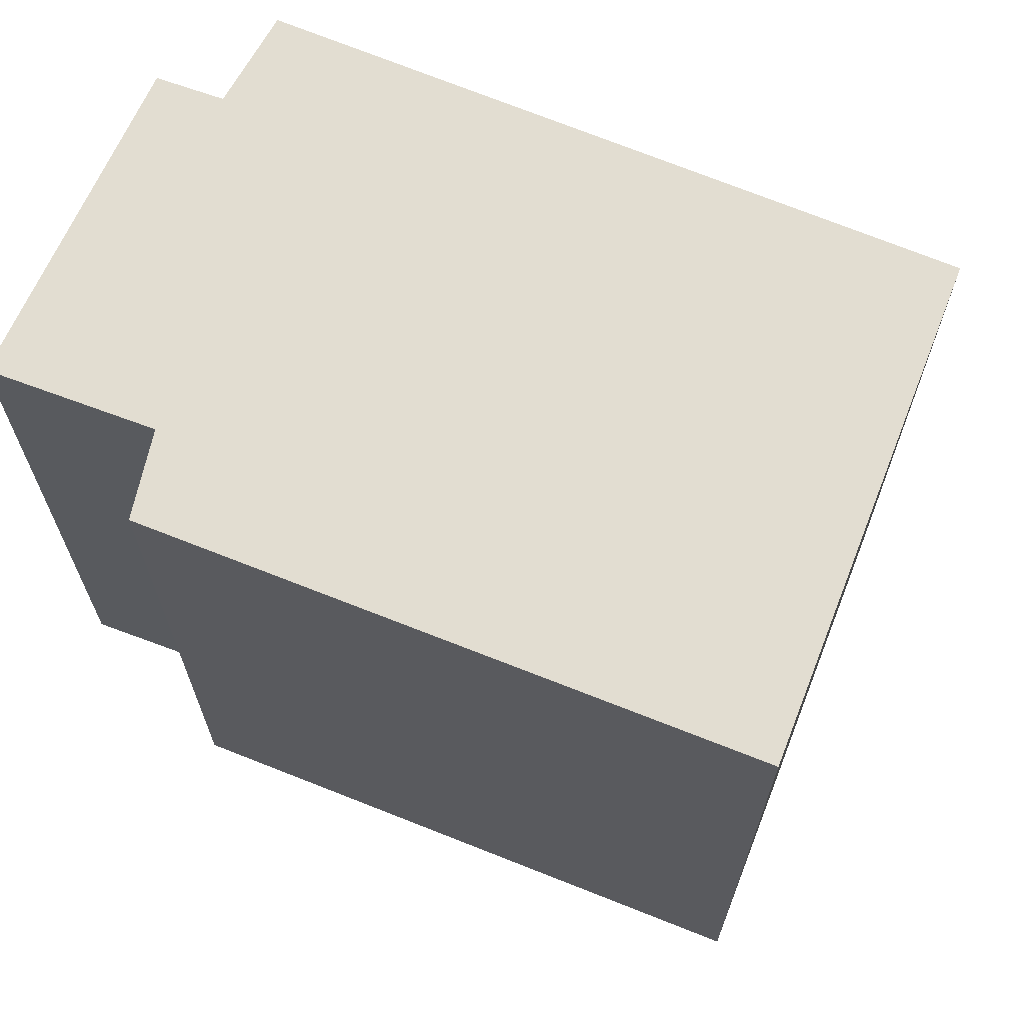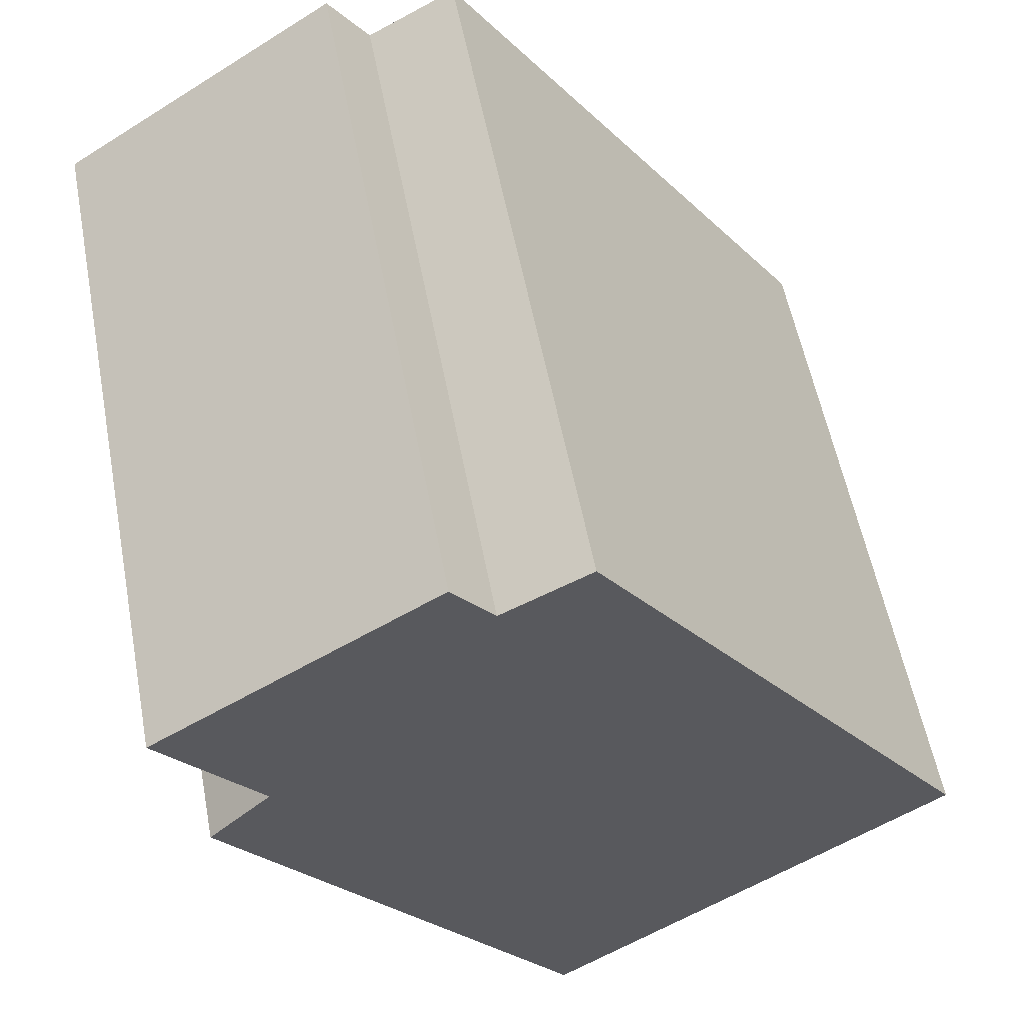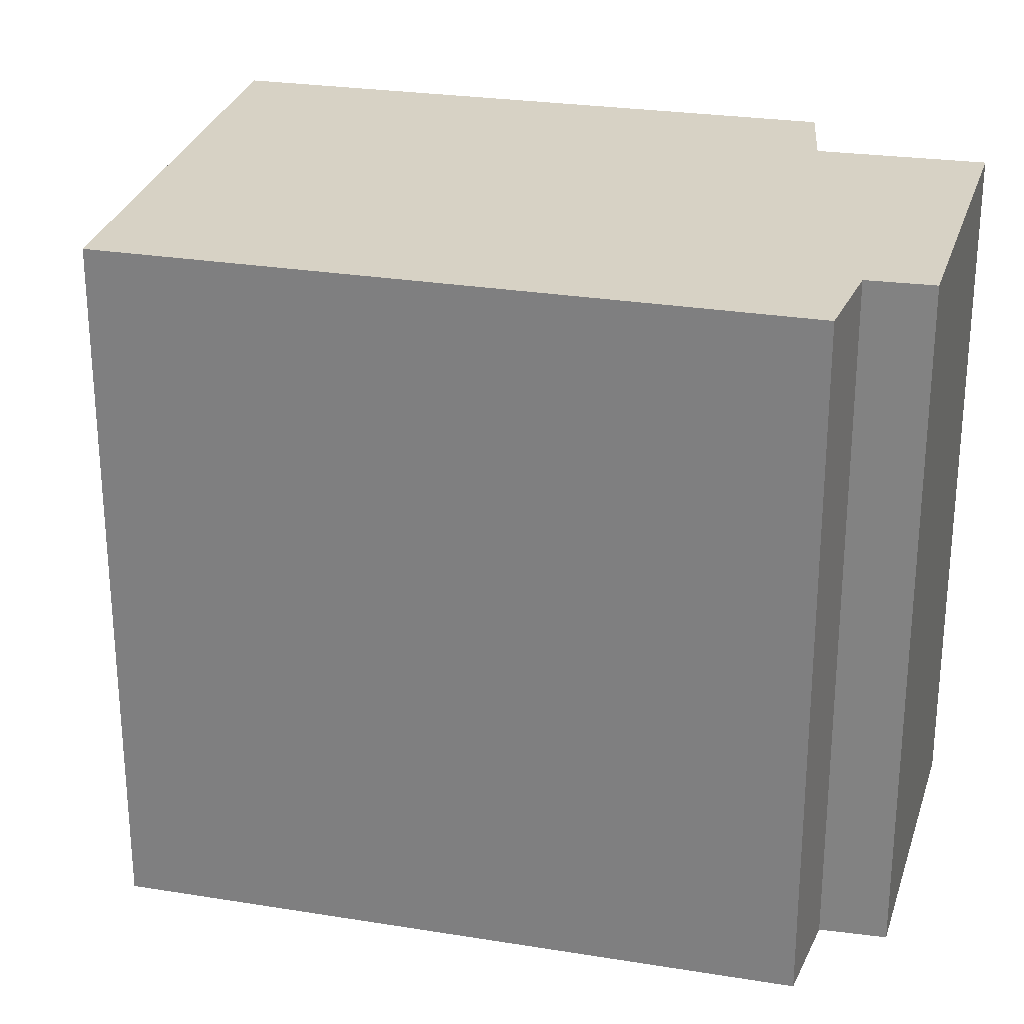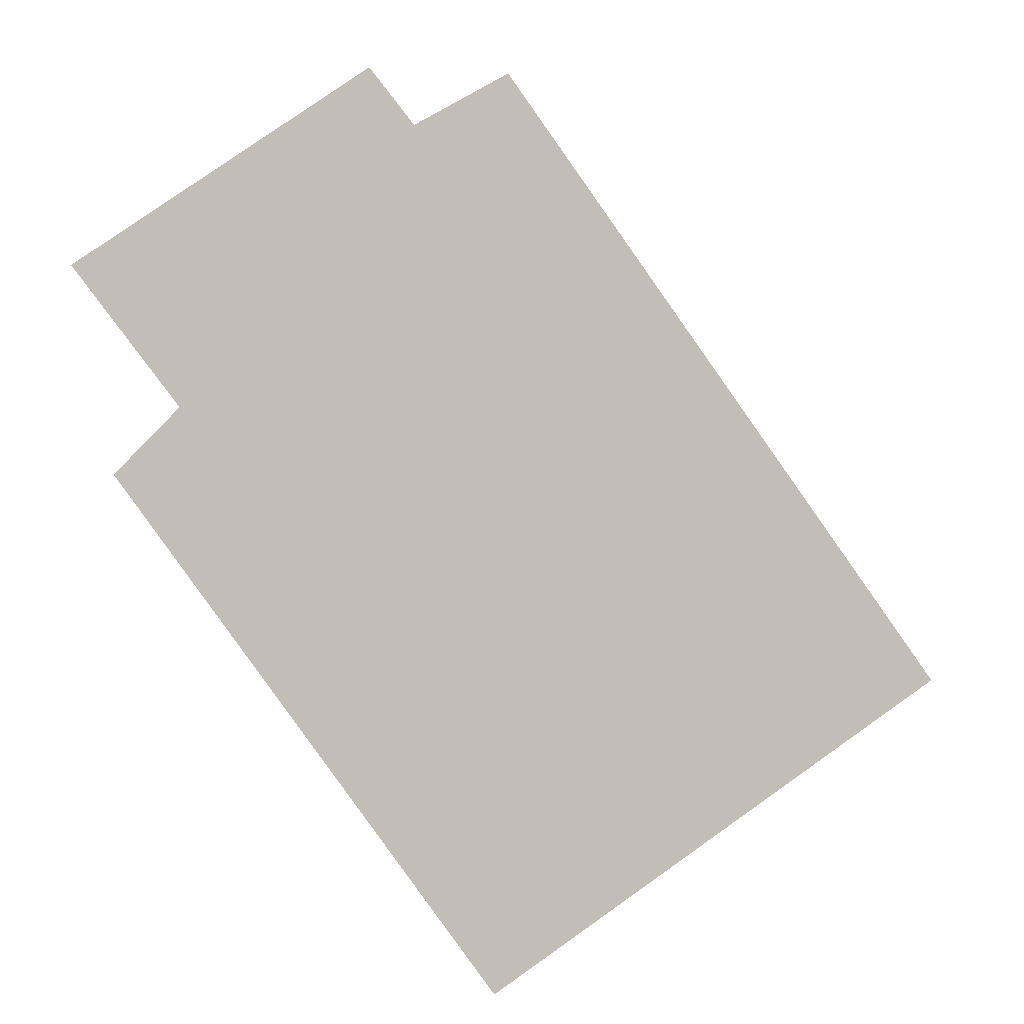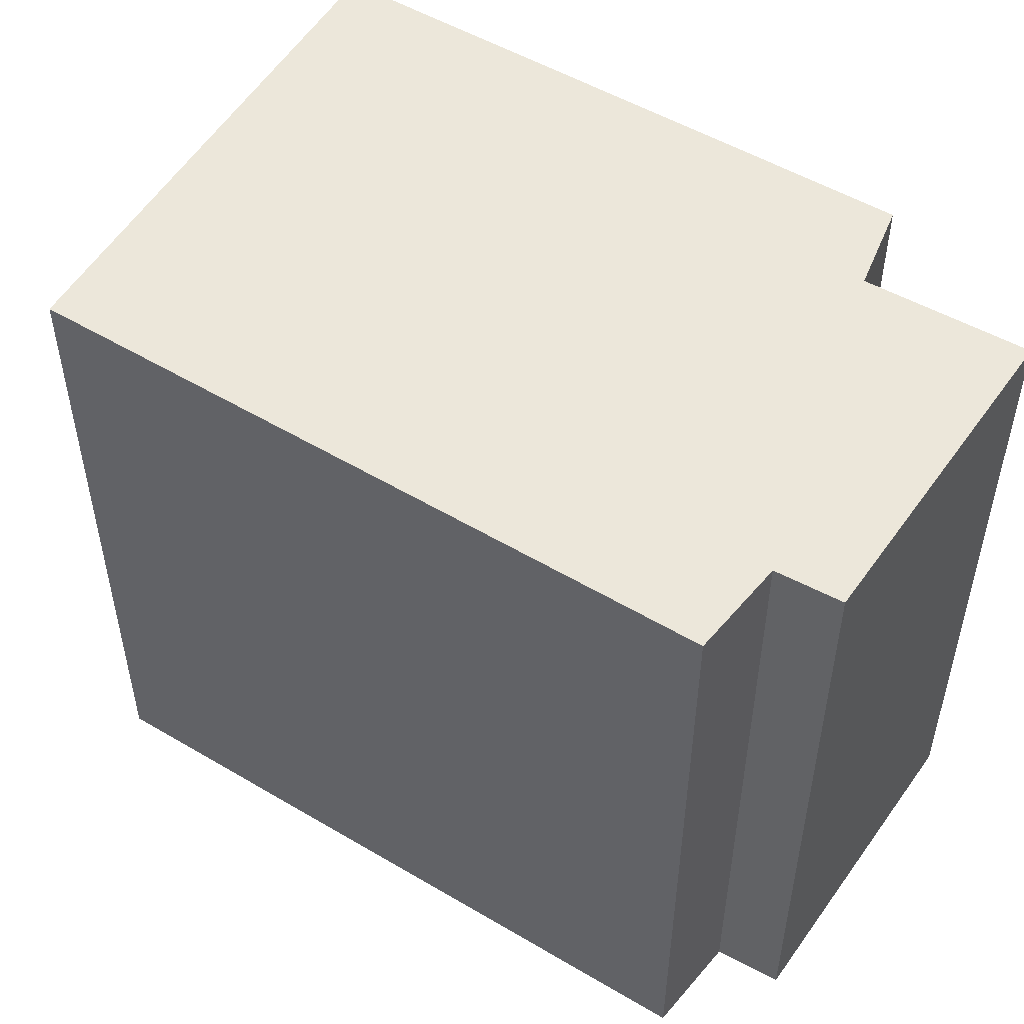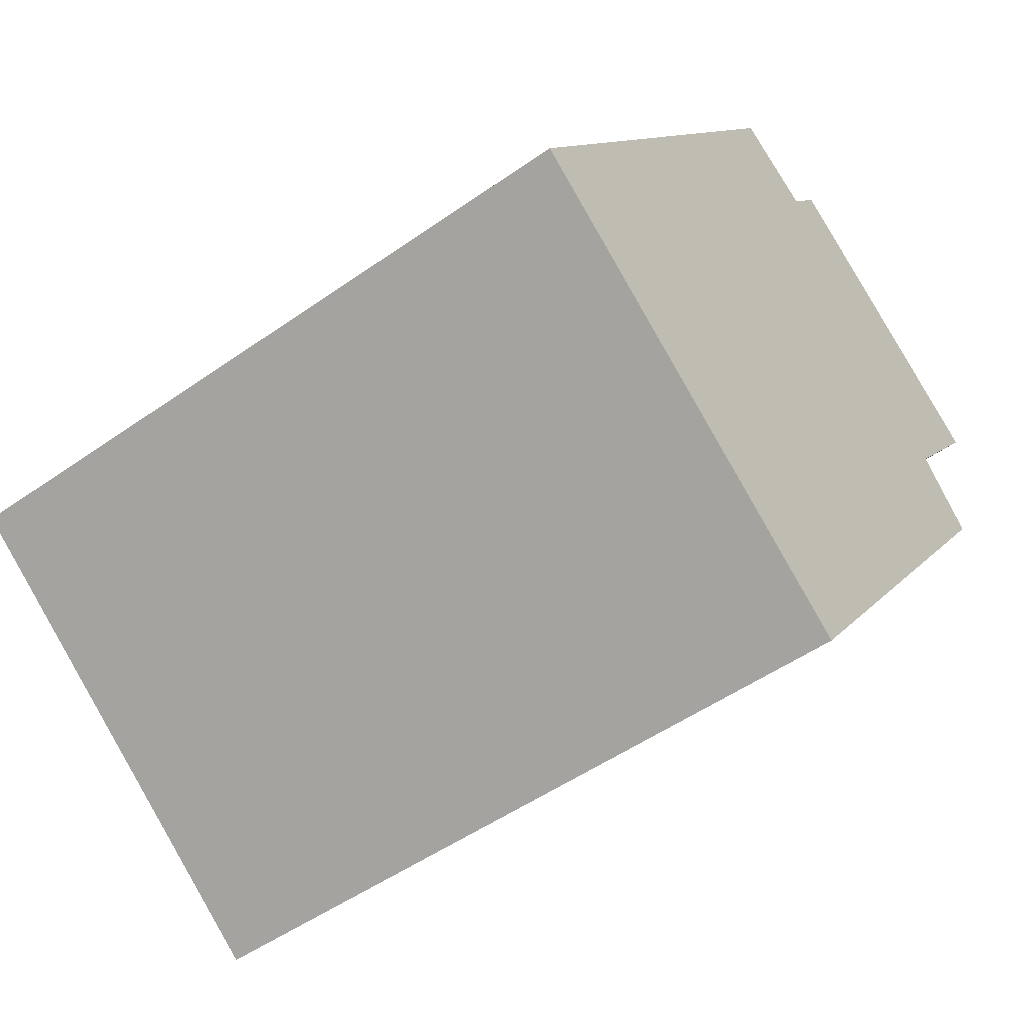
<metadata>
{"format":"obj","ext":"obj","renderer":"f3d","projection":"perspective","resolution":1024,"background":"white","views":[{"elev":68.6,"azim":147.7,"up":"+Y"},{"elev":56.4,"azim":169.2,"up":"+Z"},{"elev":27.3,"azim":-40.8,"up":"+Y"},{"elev":3.7,"azim":-178.4,"up":"+Z"},{"elev":53.6,"azim":-22.5,"up":"+Y"},{"elev":-50.5,"azim":-52.3,"up":"+Z"}]}
</metadata>
<code>
v  2.289 4.09 3.257
v  2.793 4.09 2.985
v  0 4.09 2.504e-16
v  4.431 4.09 1.106
v  2.365 4.09 -1.743
v  4.069 4.09 1.472
v  4.651 4.09 2.239
v  3.033 4.09 3.292
v  3.033 -2.016e-16 3.292
v  4.651 -1.371e-16 2.239
v  4.069 -9.013e-17 1.472
v  4.431 -6.772e-17 1.106
v  2.289 -1.994e-16 3.257
v  2.793 -1.828e-16 2.985
v  2.365 1.067e-16 -1.743
v  0 0 0
g defaultobject
f 1 2 3
f 3 4 5
f 4 3 6
f 6 3 7
f 7 3 2
f 7 2 8
f 9 7 8
f 7 9 10
f 11 4 6
f 4 11 12
f 13 2 1
f 2 13 14
f 10 6 7
f 6 10 11
f 12 5 4
f 5 12 15
f 15 3 5
f 3 15 16
f 16 1 3
f 1 16 13
f 14 8 2
f 8 14 9
f 12 16 15
f 16 12 11
f 16 11 10
f 16 10 14
f 14 10 9
f 13 16 14

</code>
